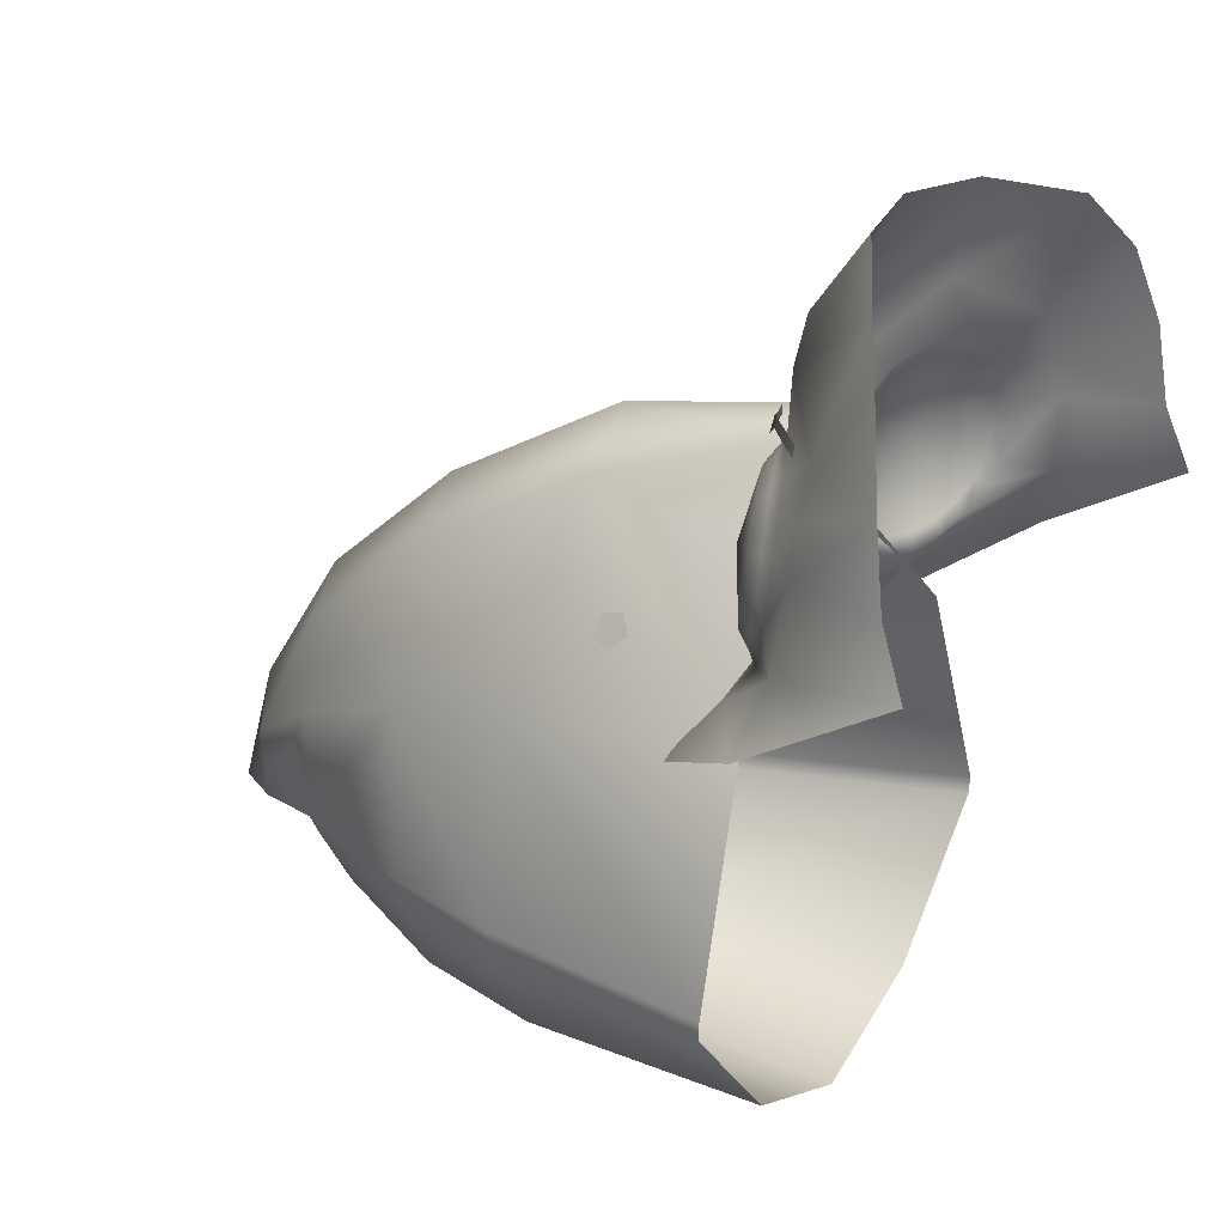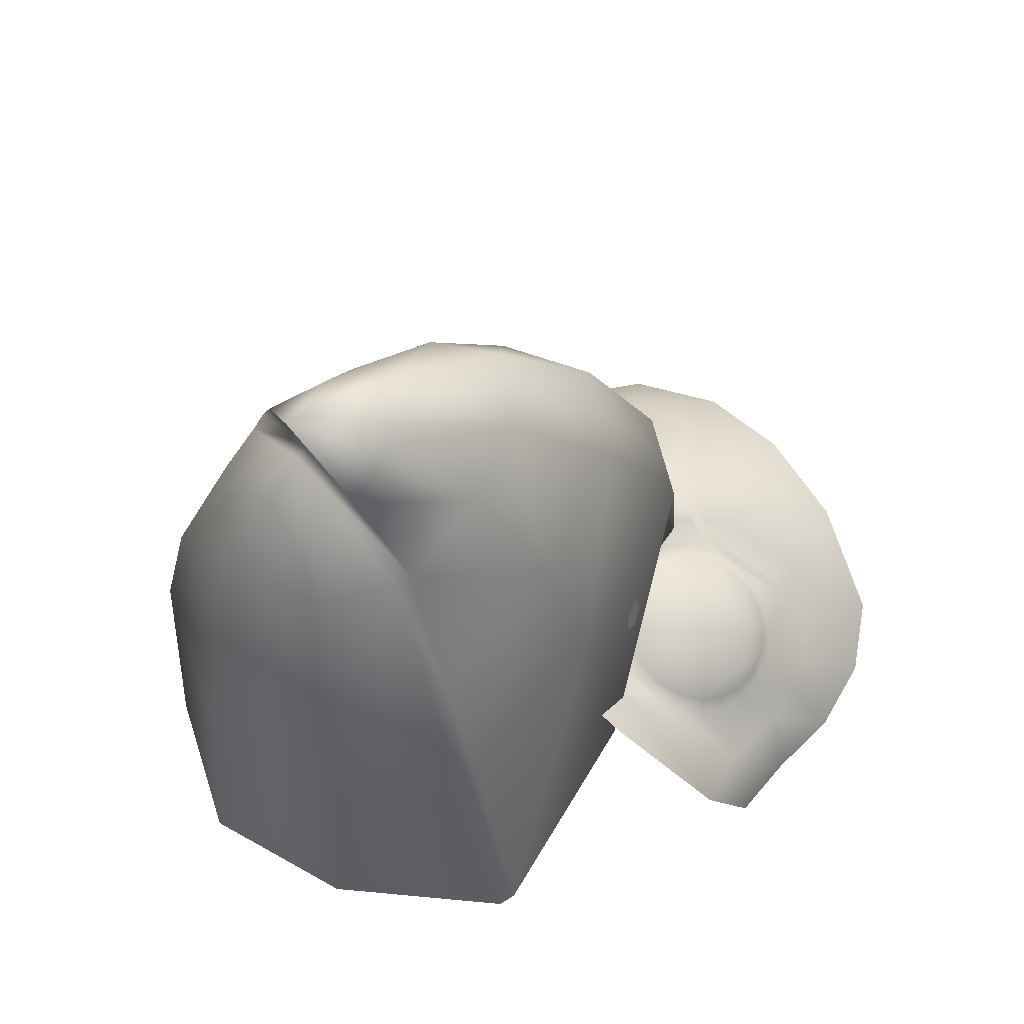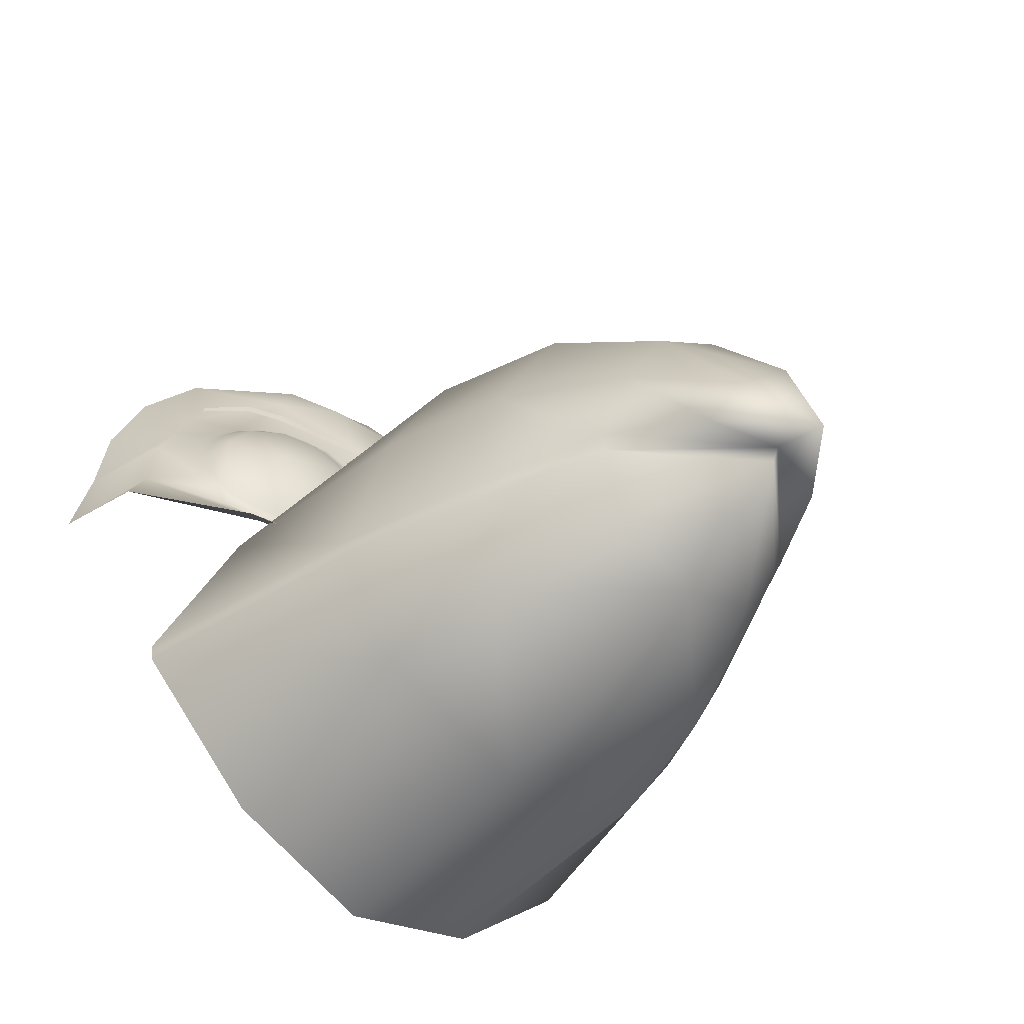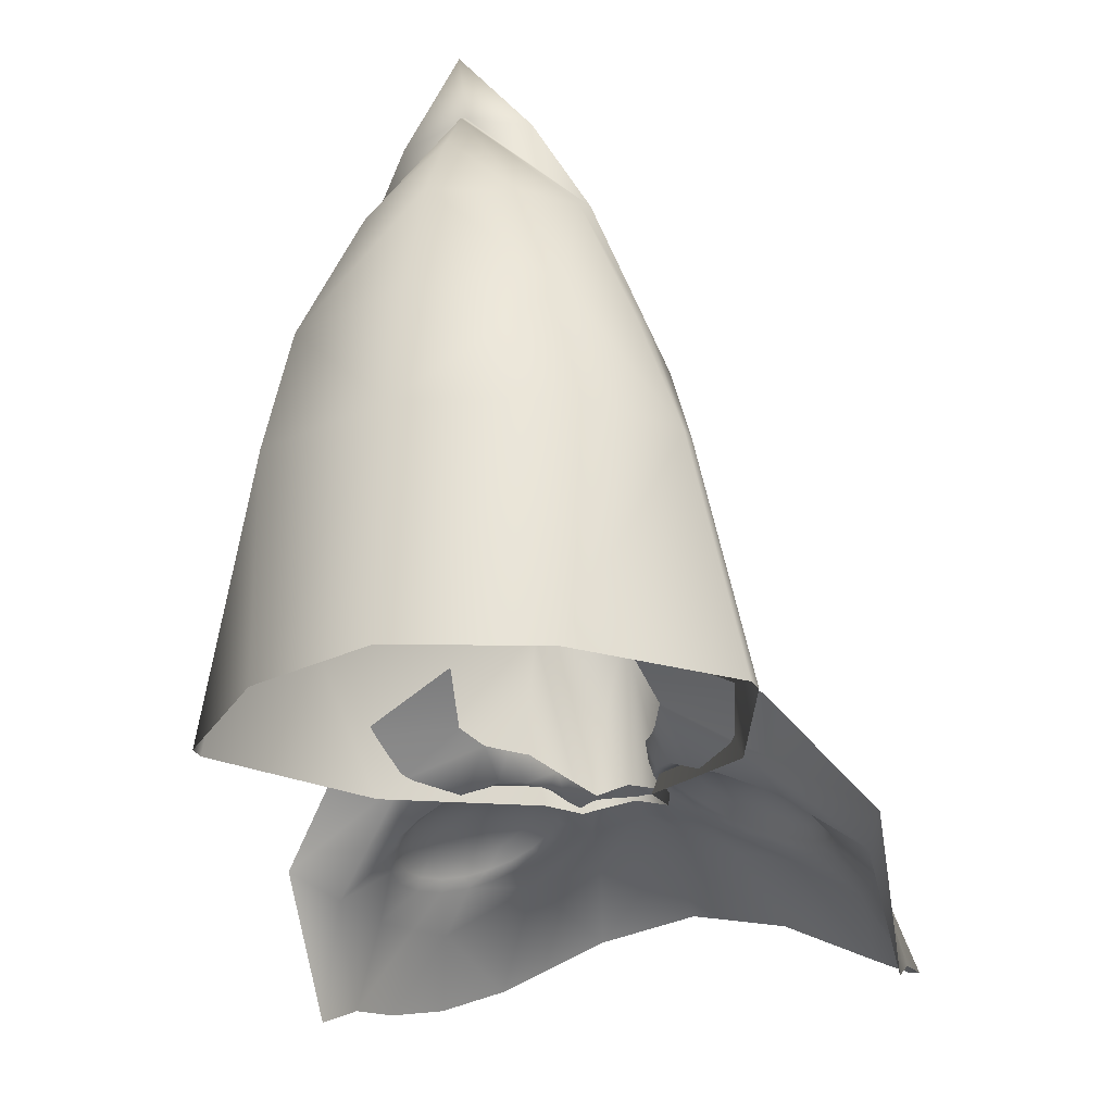
<metadata>
{"format":"obj","ext":"obj","renderer":"f3d","projection":"perspective","resolution":1024,"background":"white","views":[{"elev":22.2,"azim":120.5,"up":"+Y"},{"elev":58.7,"azim":51.0,"up":"+Z"},{"elev":-50.8,"azim":-42.0,"up":"+Y"},{"elev":-21.7,"azim":21.2,"up":"+Z"}]}
</metadata>
<code>
g chickenBeak_geo
v 2.131e-16 1.771 0.08714
v 5.735e-09 1.657 0.1367
v 1.975e-16 1.727 0.1141
v 1.856e-16 1.687 0.1271
v 0.1158 1.66 0.08595
v 0.1036 1.672 0.08994
v 0.09089 1.678 0.09504
v 0.07648 1.682 0.1013
v 0.06147 1.679 0.1073
v 0.04961 1.674 0.1137
v 0.03917 1.662 0.1191
v 0.0309 1.646 0.125
v 0.02888 1.63 0.1274
v 0.03045 1.613 0.1261
v 0.03742 1.596 0.1247
v 0.04895 1.584 0.1231
v 0.06398 1.577 0.117
v 0.07954 1.575 0.1117
v 0.09672 1.579 0.1043
v 0.1106 1.586 0.09796
v 0.1209 1.599 0.09164
v 0.1251 1.612 0.08689
v 0.1265 1.627 0.08413
v 0.1236 1.644 0.08369
v 0.0568 1.768 0.07544
v 0.1509 1.601 0.07038
v 0.1244 1.688 0.0675
v 0.04942 1.517 0.1674
v 0.02683 1.615 0.1352
v 0.04118 1.578 0.1385
v 0.09445 1.559 0.1224
v 0.1449 1.641 0.0665
v 0.03349 1.688 0.1195
v 0.01874 1.656 0.132
v 0.08024 1.712 0.09831
v 0.1145 1.751 0.04666
v 0.1163 1.534 0.1388
v 0.1662 1.567 0.08016
v 0.05682 1.547 0.1439
v 0.04865 1.562 0.1375
v 0.04188 1.725 0.111
v -0.1158 1.66 0.08595
v -0.1036 1.672 0.08994
v -0.09089 1.678 0.09504
v -0.07648 1.682 0.1013
v -0.06147 1.679 0.1073
v -0.04961 1.674 0.1137
v -0.03917 1.662 0.1191
v -0.0309 1.646 0.125
v -0.02888 1.63 0.1274
v -0.03045 1.613 0.1261
v -0.03742 1.596 0.1247
v -0.04895 1.584 0.1231
v -0.06398 1.577 0.117
v -0.07954 1.575 0.1117
v -0.09672 1.579 0.1043
v -0.1106 1.586 0.09796
v -0.1209 1.599 0.09164
v -0.1251 1.612 0.08689
v -0.1265 1.627 0.08413
v -0.1236 1.644 0.08369
v -0.0568 1.768 0.07544
v -0.1509 1.601 0.07038
v -0.1244 1.688 0.0675
v -0.04942 1.517 0.1674
v -0.02683 1.615 0.1352
v -0.04125 1.578 0.1385
v -0.09445 1.559 0.1224
v -0.1449 1.641 0.0665
v -0.03349 1.688 0.1195
v -0.01874 1.656 0.132
v -0.08024 1.712 0.09831
v -0.1145 1.751 0.04666
v -0.1163 1.534 0.1388
v -0.1662 1.567 0.08016
v -0.05682 1.547 0.1439
v -0.04865 1.562 0.1375
v -0.04188 1.725 0.111
v 0.02402 1.63 0.1341
v 0.03361 1.59 0.1388
v -0.03361 1.59 0.1388
v -0.02402 1.63 0.1341
v 0.1626 1.608 0.004636
v 0.1584 1.642 0.01728
v 0.1409 1.722 0.03153
v -0.1626 1.608 0.004636
v -0.1584 1.642 0.01728
v -0.1409 1.722 0.03153
v -0.1346 1.665 0.067
v -0.1552 1.683 0.02239
v 0.1346 1.665 0.067
v 0.1552 1.683 0.02239
v 0.1154 1.641 0.1
v 0.1022 1.659 0.1034
v 0.08232 1.667 0.1111
v 0.06307 1.661 0.1201
v 0.0507 1.642 0.1269
v 0.05013 1.618 0.1292
v 0.06241 1.599 0.126
v 0.08421 1.592 0.1184
v 0.1048 1.599 0.1093
v 0.1161 1.617 0.1024
v 0.08624 1.63 0.1207
v 0.1038 1.666 0.09563
v 0.1205 1.643 0.09102
v 0.1216 1.614 0.09365
v 0.1076 1.592 0.1025
v 0.08166 1.583 0.1143
v 0.05325 1.59 0.1239
v 0.03798 1.615 0.1272
v 0.03879 1.645 0.1244
v 0.05437 1.668 0.115
v 0.07819 1.675 0.105
v 0.09574 1.586 0.1081
v 0.1168 1.602 0.09724
v 0.123 1.628 0.09119
v 0.1136 1.656 0.09252
v 0.09103 1.672 0.1001
v 0.06486 1.673 0.1103
v 0.04532 1.657 0.1205
v 0.03667 1.63 0.1256
v 0.04344 1.601 0.1254
v 0.06655 1.584 0.1186
v -0.1154 1.641 0.1
v -0.1022 1.659 0.1034
v -0.08232 1.667 0.1111
v -0.06307 1.661 0.1201
v -0.0507 1.642 0.1269
v -0.05013 1.618 0.1292
v -0.06241 1.599 0.126
v -0.08421 1.592 0.1184
v -0.1048 1.599 0.1093
v -0.1161 1.617 0.1024
v -0.08624 1.63 0.1207
v -0.1038 1.666 0.09563
v -0.1205 1.643 0.09102
v -0.1216 1.614 0.09365
v -0.1076 1.592 0.1025
v -0.08166 1.583 0.1143
v -0.05325 1.59 0.1239
v -0.03798 1.615 0.1272
v -0.03879 1.645 0.1244
v -0.05437 1.668 0.115
v -0.07819 1.675 0.105
v -0.09574 1.586 0.1081
v -0.1168 1.602 0.09724
v -0.123 1.628 0.09119
v -0.1136 1.656 0.09252
v -0.09103 1.672 0.1001
v -0.06486 1.673 0.1103
v -0.04532 1.657 0.1205
v -0.03667 1.63 0.1256
v -0.04344 1.601 0.1254
v -0.06655 1.584 0.1186
v 0.1019 1.69 0.09443
v 0.06446 1.675 0.117
v 0.02639 1.671 0.1306
v 0.123 1.688 0.07622
v 0.02683 1.676 0.13
v 0.06214 1.681 0.1164
v 0.1009 1.696 0.09428
v 0.1221 1.694 0.07559
v 0.08329 1.686 0.1053
v 0.0811 1.691 0.1059
v 0.04177 1.668 0.127
v 0.04164 1.674 0.1264
v -0.04164 1.674 0.1264
v -0.02683 1.676 0.13
v -0.02639 1.671 0.1306
v -0.04177 1.668 0.127
v -0.0811 1.691 0.1059
v -0.06214 1.681 0.1164
v -0.06446 1.675 0.117
v -0.08329 1.686 0.1053
v -0.123 1.688 0.07622
v -0.1221 1.694 0.07559
v -0.1009 1.696 0.09428
v -0.1019 1.69 0.09443
v -0.08121 1.573 0.1778
v -0.07539 1.581 0.1836
v -0.07487 1.578 0.1956
v -0.08037 1.568 0.1972
v -0.08377 1.565 0.1863
v 0.08121 1.573 0.1778
v 0.07539 1.581 0.1836
v 0.07487 1.578 0.1956
v 0.08037 1.568 0.1972
v 0.08377 1.565 0.1863
v 6.999e-31 1.601 0.326
v 6.035e-31 1.539 0.3988
v -8.009e-12 1.414 0.4328
v 4.611e-31 1.403 0.4628
v 0.09431 1.524 0.2357
v 0.1165 1.414 0.2344
v 0.07978 1.505 0.3118
v 0.06161 1.418 0.3712
v 0.05251 1.477 0.383
v 0.04297 1.384 0.3651
v 0.07176 1.368 0.2982
v 7.901e-31 1.653 0.2279
v 0.08316 1.358 0.233
v 5.085e-31 1.364 0.3643
v 5.428e-31 1.342 0.2992
v 5.844e-31 1.33 0.2329
v 0.09291 1.414 0.2998
v 0.0365 1.415 0.4218
v 0.02501 1.445 0.4336
v 5.195e-31 1.468 0.4448
v 4.949e-31 1.389 0.4052
v 0.1172 1.424 0.2339
v 0.09464 1.423 0.3009
v 0.06452 1.427 0.3739
v -0.09431 1.524 0.2357
v -0.1165 1.414 0.2344
v -0.07978 1.505 0.3118
v -0.06161 1.418 0.3712
v -0.05251 1.477 0.383
v -0.04297 1.384 0.3651
v -0.07176 1.368 0.2982
v -0.08316 1.358 0.233
v -0.09291 1.414 0.2998
v -0.0365 1.415 0.4218
v -0.02501 1.445 0.4336
v -0.1172 1.424 0.2339
v -0.09464 1.423 0.3009
v -0.06452 1.427 0.3739
v 3.218e-11 1.407 0.4289
v 0.1026 1.543 0.1081
v 0.1461 1.428 0.1034
v 8.737e-31 1.669 0.1309
v 0.1454 1.418 0.1039
v 0.07786 1.348 0.1066
v 6.471e-31 1.318 0.1077
v -0.1026 1.543 0.1081
v -0.1461 1.428 0.1034
v -0.1454 1.418 0.1039
v -0.07786 1.348 0.1066
v 0.04719 1.576 0.3222
v 0.04655 1.631 0.2245
v 0.03087 1.607 0.1143
v -0.04719 1.576 0.3222
v -0.04655 1.631 0.2245
v -0.03087 1.607 0.1143
v 0.03501 1.517 0.3921
v -0.03501 1.517 0.3921
v 0.02255 1.659 0.1232
v -0.02763 1.657 0.1226
v 0.04723 1.621 0.1694
v -0.04723 1.621 0.1694
v 0.1158 1.66 0.08595
v 0.1036 1.672 0.08994
v 0.09089 1.678 0.09504
v 0.07648 1.682 0.1013
v 0.06147 1.679 0.1073
v 0.04961 1.674 0.1137
v 0.03917 1.662 0.1191
v 0.0309 1.646 0.125
v 0.02888 1.63 0.1274
v 0.03045 1.613 0.1261
v 0.03742 1.596 0.1247
v 0.04895 1.584 0.1231
v 0.06398 1.577 0.117
v 0.07954 1.575 0.1117
v 0.09672 1.579 0.1043
v 0.1106 1.586 0.09796
v 0.1209 1.599 0.09164
v 0.1251 1.612 0.08689
v 0.1265 1.627 0.08413
v 0.1136 1.656 0.09252
v 0.1038 1.666 0.09563
v 0.123 1.628 0.09119
v 0.1216 1.614 0.09365
v 0.1168 1.602 0.09724
v 0.1076 1.592 0.1025
v 0.09574 1.586 0.1081
v 0.08166 1.583 0.1143
v 0.06655 1.584 0.1186
v 0.05325 1.59 0.1239
v 0.04344 1.601 0.1254
v 0.03798 1.615 0.1272
v 0.03667 1.63 0.1256
v 0.03879 1.645 0.1244
v 0.04532 1.657 0.1205
v 0.06486 1.673 0.1103
v 0.07819 1.675 0.105
v 0.09103 1.672 0.1001
v 0.1205 1.643 0.09102
v 0.1236 1.644 0.08369
v 0.05437 1.668 0.115
v -0.1158 1.66 0.08595
v -0.1036 1.672 0.08994
v -0.09089 1.678 0.09504
v -0.07648 1.682 0.1013
v -0.06147 1.679 0.1073
v -0.04961 1.674 0.1137
v -0.03917 1.662 0.1191
v -0.0309 1.646 0.125
v -0.02888 1.63 0.1274
v -0.03045 1.613 0.1261
v -0.03742 1.596 0.1247
v -0.04895 1.584 0.1231
v -0.06398 1.577 0.117
v -0.07954 1.575 0.1117
v -0.09672 1.579 0.1043
v -0.1106 1.586 0.09796
v -0.1209 1.599 0.09164
v -0.1251 1.612 0.08689
v -0.1265 1.627 0.08413
v -0.1136 1.656 0.09252
v -0.1038 1.666 0.09563
v -0.123 1.628 0.09119
v -0.1168 1.602 0.09724
v -0.1216 1.614 0.09365
v -0.09574 1.586 0.1081
v -0.1076 1.592 0.1025
v -0.06655 1.584 0.1186
v -0.08166 1.583 0.1143
v -0.04344 1.601 0.1254
v -0.05325 1.59 0.1239
v -0.03667 1.63 0.1256
v -0.03798 1.615 0.1272
v -0.04532 1.657 0.1205
v -0.03879 1.645 0.1244
v -0.07819 1.675 0.105
v -0.06486 1.673 0.1103
v -0.09103 1.672 0.1001
v -0.1205 1.643 0.09102
v -0.1236 1.644 0.08369
v -0.05437 1.668 0.115
v 0.1165 1.414 0.2344
v 0.09291 1.414 0.2998
v 0.06161 1.418 0.3712
v -8.009e-12 1.414 0.4328
v 0.06452 1.427 0.3739
v 3.218e-11 1.407 0.4289
v 0.1172 1.424 0.2339
v 0.09464 1.423 0.3009
v -0.1165 1.414 0.2344
v -0.09291 1.414 0.2998
v -0.06161 1.418 0.3712
v -0.06452 1.427 0.3739
v -0.1172 1.424 0.2339
v -0.09464 1.423 0.3009
v 0.1454 1.418 0.1039
v 0.1461 1.428 0.1034
v -0.1461 1.428 0.1034
v -0.1454 1.418 0.1039
v 0.1172 1.424 0.2339
v 0.08316 1.358 0.233
v 5.844e-31 1.33 0.2329
v 0.07786 1.348 0.1066
v 0.1165 1.414 0.2344
v -0.09431 1.524 0.2357
v -0.1026 1.543 0.1081
v -0.04655 1.631 0.2245
v -0.1165 1.414 0.2344
v -0.07786 1.348 0.1066
v -0.08316 1.358 0.233
v 6.471e-31 1.318 0.1077
v -0.1172 1.424 0.2339
v 0.1026 1.543 0.1081
v 7.901e-31 1.653 0.2279
v 0.04655 1.631 0.2245
v 8.737e-31 1.669 0.1309
v 0.09431 1.524 0.2357
g chickenBeak_geo_0
f 63 87 86
f 75 63 86
f 68 63 75
f 74 68 75
f 76 68 74
f 65 76 74
f 26 83 84
f 38 83 26
f 31 38 26
f 37 38 31
f 39 37 31
f 28 37 39
f 180 182 181
f 183 182 180
f 179 183 180
f 188 186 187
f 185 186 188
f 184 185 188
f 211 194 210
f 205 194 211
f 196 205 211
f 225 221 216
f 214 221 225
f 224 214 225
f 229 193 348
f 228 193 229
f 248 361 240
f 363 361 248
f 246 363 248
f 200 363 246
f 230 200 246
f 232 330 349
f 231 330 232
f 233 201 350
f 351 201 233
f 344 210 352
f 345 210 344
f 234 342 353
f 235 342 234
f 249 247 243
f 355 247 249
f 354 355 249
f 213 355 354
f 236 220 356
f 237 220 236
f 357 204 358
f 359 204 357
f 346 214 360
f 347 214 346
f 247 362 364
f 355 362 247
f 365 361 363
f 32 23 22
f 24 23 32
f 91 24 32
f 5 24 91
f 27 5 91
f 6 5 27
f 35 6 27
f 7 6 35
f 8 7 35
f 31 19 18
f 20 19 31
f 26 20 31
f 21 20 26
f 22 21 26
f 34 12 11
f 13 12 34
f 79 13 34
f 14 13 79
f 29 14 79
f 15 14 29
f 80 15 29
f 30 15 80
f 17 39 31
f 40 39 17
f 16 40 17
f 30 40 16
f 15 30 16
f 72 45 46
f 70 72 46
f 78 72 70
f 4 78 70
f 3 78 4
f 41 3 4
f 25 3 41
f 35 25 41
f 36 25 35
f 27 36 35
f 85 36 27
f 92 85 27
f 9 8 35
f 33 9 35
f 10 9 33
f 11 10 33
f 33 34 11
f 2 34 33
f 4 2 33
f 70 2 4
f 18 17 31
f 62 72 78
f 3 62 78
f 1 62 3
f 25 1 3
f 72 44 45
f 43 44 72
f 64 43 72
f 42 43 64
f 89 42 64
f 61 42 89
f 69 61 89
f 60 61 69
f 59 60 69
f 63 58 59
f 57 58 63
f 68 57 63
f 56 57 68
f 55 56 68
f 52 81 66
f 67 81 52
f 53 67 52
f 77 67 53
f 54 77 53
f 68 77 54
f 55 68 54
f 64 88 90
f 73 88 64
f 72 73 64
f 62 73 72
f 71 49 50
f 48 49 71
f 70 48 71
f 47 48 70
f 46 47 70
f 71 2 70
f 50 82 71
f 66 82 50
f 51 66 50
f 52 66 51
f 76 77 68
f 69 63 59
f 87 63 69
f 89 87 69
f 90 87 89
f 64 90 89
f 32 26 84
f 92 32 84
f 91 32 92
f 27 91 92
f 206 191 334
f 192 191 206
f 207 192 206
f 208 192 207
f 244 208 207
f 190 208 244
f 238 190 244
f 189 190 238
f 239 189 238
f 200 189 239
f 199 201 330
f 204 201 199
f 203 204 199
f 219 204 203
f 202 219 203
f 218 219 202
f 209 218 202
f 335 218 209
f 198 335 209
f 332 335 198
f 199 332 198
f 331 332 199
f 330 331 199
f 216 226 225
f 333 226 216
f 227 333 216
f 212 333 227
f 196 212 227
f 211 212 196
f 195 337 336
f 193 195 336
f 238 195 193
f 239 238 193
f 197 207 206
f 334 197 206
f 195 197 334
f 337 195 334
f 222 191 192
f 223 222 192
f 217 222 223
f 245 217 223
f 215 217 245
f 241 215 245
f 213 215 241
f 242 213 241
f 219 220 204
f 338 220 219
f 339 338 219
f 340 218 335
f 219 218 340
f 339 219 340
f 341 217 215
f 222 217 341
f 191 222 341
f 215 343 341
f 342 343 215
f 213 342 215
f 208 223 192
f 245 223 208
f 190 245 208
f 241 245 190
f 189 241 190
f 242 241 189
f 200 242 189
f 240 246 248
f 243 354 249
f 41 33 35
f 4 33 41
f 22 26 32
f 202 198 209
f 199 198 202
f 203 199 202
f 244 195 238
f 197 195 244
f 207 197 244
g chickenBeak_geo_1
f 161 155 158
f 163 155 161
f 164 163 161
f 156 163 164
f 160 156 164
f 165 156 160
f 166 165 160
f 157 165 166
f 159 157 166
f 161 158 162
f 167 169 168
f 170 169 167
f 172 170 167
f 173 170 172
f 171 173 172
f 174 173 171
f 177 174 171
f 178 174 177
f 175 178 177
f 176 175 177
f 117 250 104
f 288 250 117
f 287 288 117
f 268 288 287
f 116 268 287
f 267 268 116
f 106 267 116
f 266 267 106
f 115 266 106
f 265 266 115
f 107 265 115
f 264 265 107
f 114 264 107
f 263 264 114
f 108 263 114
f 262 263 108
f 123 262 108
f 261 262 123
f 109 261 123
f 260 261 109
f 122 260 109
f 259 260 122
f 110 259 122
f 258 259 110
f 121 258 110
f 257 258 121
f 111 257 121
f 256 257 111
f 120 256 111
f 255 256 120
f 112 255 120
f 254 255 112
f 119 254 112
f 253 254 119
f 113 253 119
f 252 253 113
f 118 252 113
f 251 252 118
f 104 251 118
f 250 251 104
f 328 148 290
f 327 148 328
f 308 327 328
f 147 327 308
f 307 147 308
f 137 147 307
f 306 137 307
f 146 137 306
f 305 146 306
f 138 146 305
f 304 138 305
f 145 138 304
f 303 145 304
f 139 145 303
f 302 139 303
f 154 139 302
f 301 154 302
f 140 154 301
f 300 140 301
f 153 140 300
f 299 153 300
f 141 153 299
f 298 141 299
f 152 141 298
f 297 152 298
f 142 152 297
f 296 142 297
f 151 142 296
f 295 151 296
f 143 151 295
f 294 143 295
f 150 143 294
f 293 150 294
f 144 150 293
f 292 144 293
f 149 144 292
f 291 149 292
f 135 149 291
f 290 135 291
f 148 135 290
g chickenBeak_geo_2
f 94 269 270
f 93 269 94
f 103 93 94
f 102 93 103
f 101 102 103
f 273 102 101
f 274 273 101
f 93 105 269
f 271 105 93
f 102 271 93
f 272 271 102
f 273 272 102
f 101 275 274
f 100 275 101
f 103 100 101
f 99 100 103
f 98 99 103
f 279 99 98
f 280 279 98
f 100 276 275
f 277 276 100
f 99 277 100
f 278 277 99
f 279 278 99
f 98 281 280
f 97 281 98
f 103 97 98
f 96 97 103
f 95 96 103
f 284 96 95
f 285 284 95
f 97 282 281
f 283 282 97
f 96 283 97
f 289 283 96
f 284 289 96
f 286 94 270
f 95 94 286
f 285 95 286
f 94 95 103
g chickenBeak_geo_3
f 132 312 315
f 133 312 132
f 134 133 132
f 124 133 134
f 125 124 134
f 309 124 125
f 310 309 125
f 133 313 312
f 311 313 133
f 124 311 133
f 136 311 124
f 309 136 124
f 129 318 321
f 130 318 129
f 134 130 129
f 131 130 134
f 132 131 134
f 314 131 132
f 315 314 132
f 130 319 318
f 316 319 130
f 131 316 130
f 317 316 131
f 314 317 131
f 126 325 324
f 127 325 126
f 134 127 126
f 128 127 134
f 129 128 134
f 320 128 129
f 321 320 129
f 127 329 325
f 322 329 127
f 128 322 127
f 323 322 128
f 320 323 128
f 126 125 134
f 326 125 126
f 324 326 126
f 310 125 326

</code>
